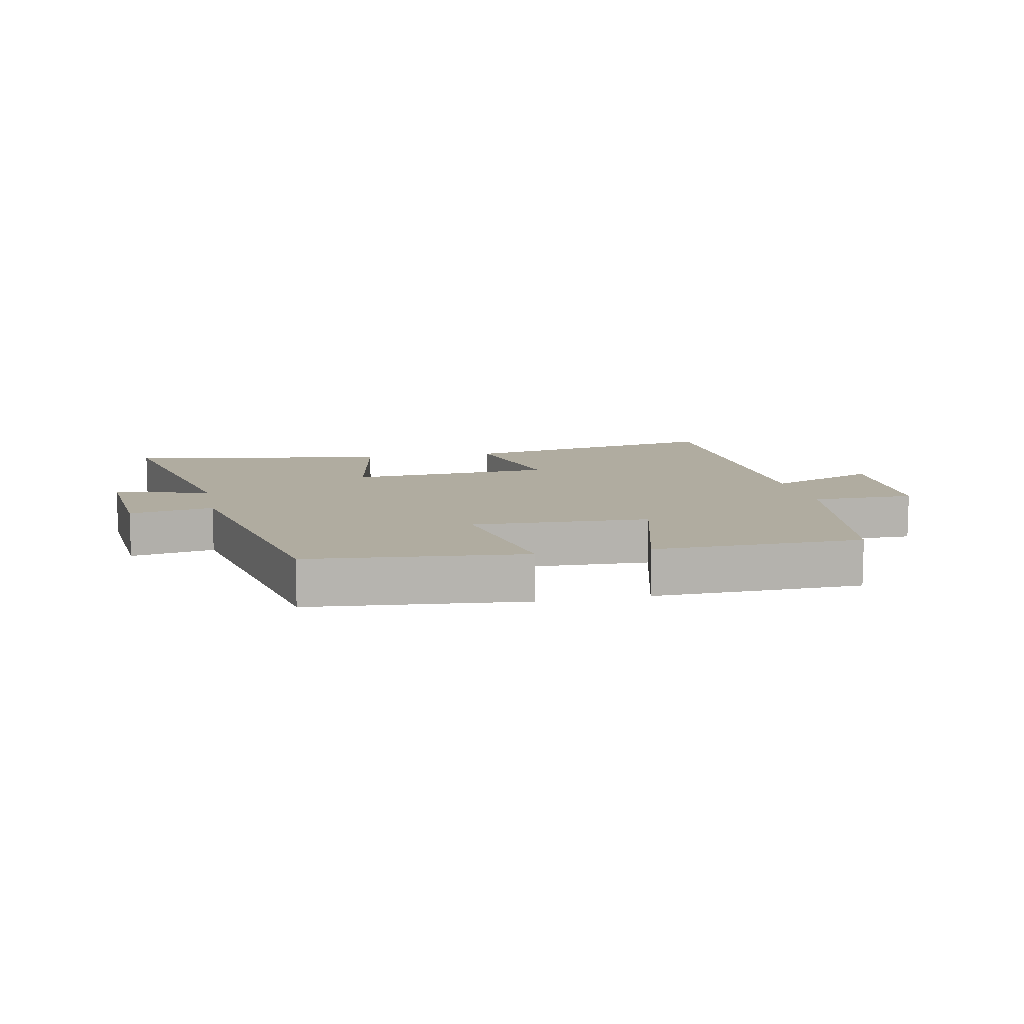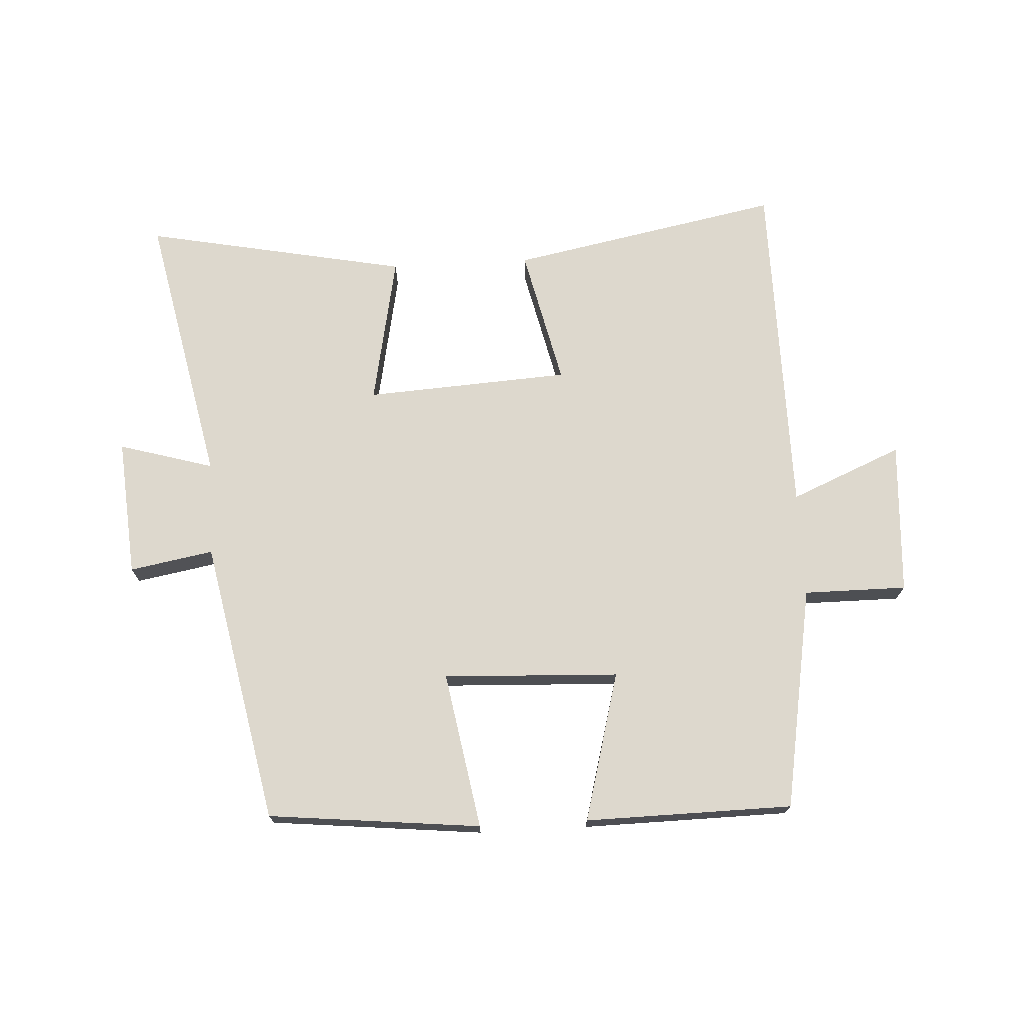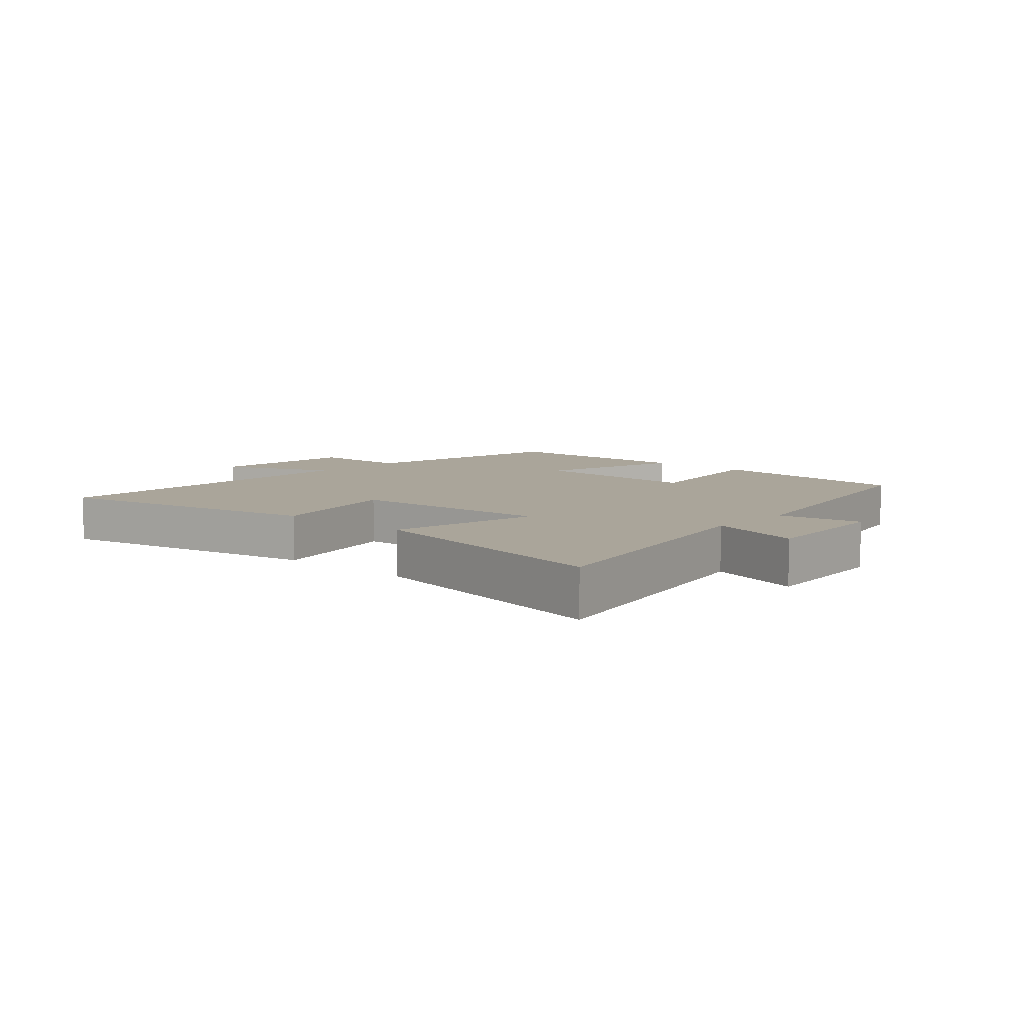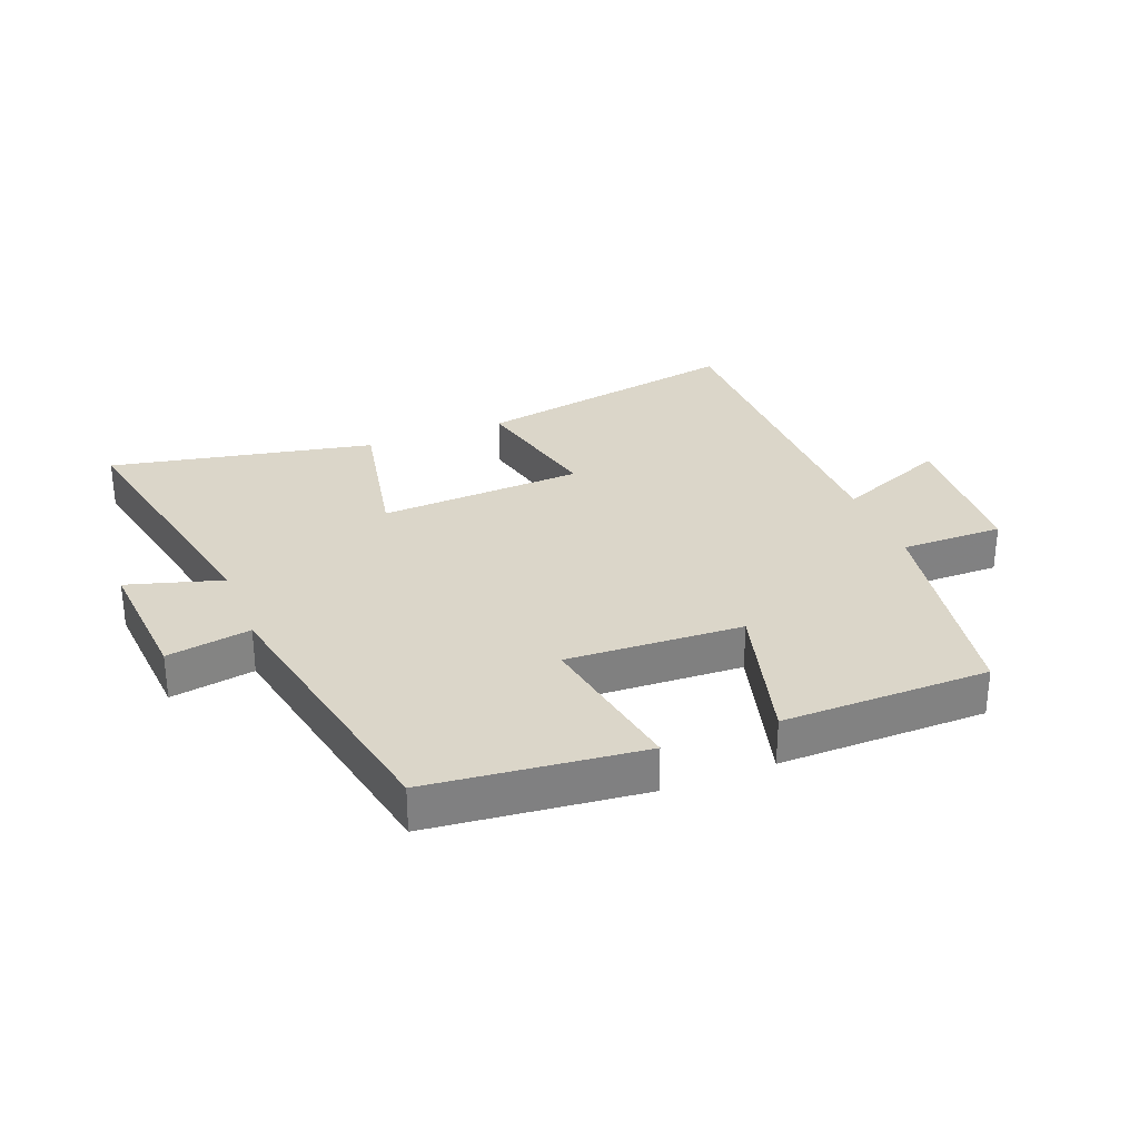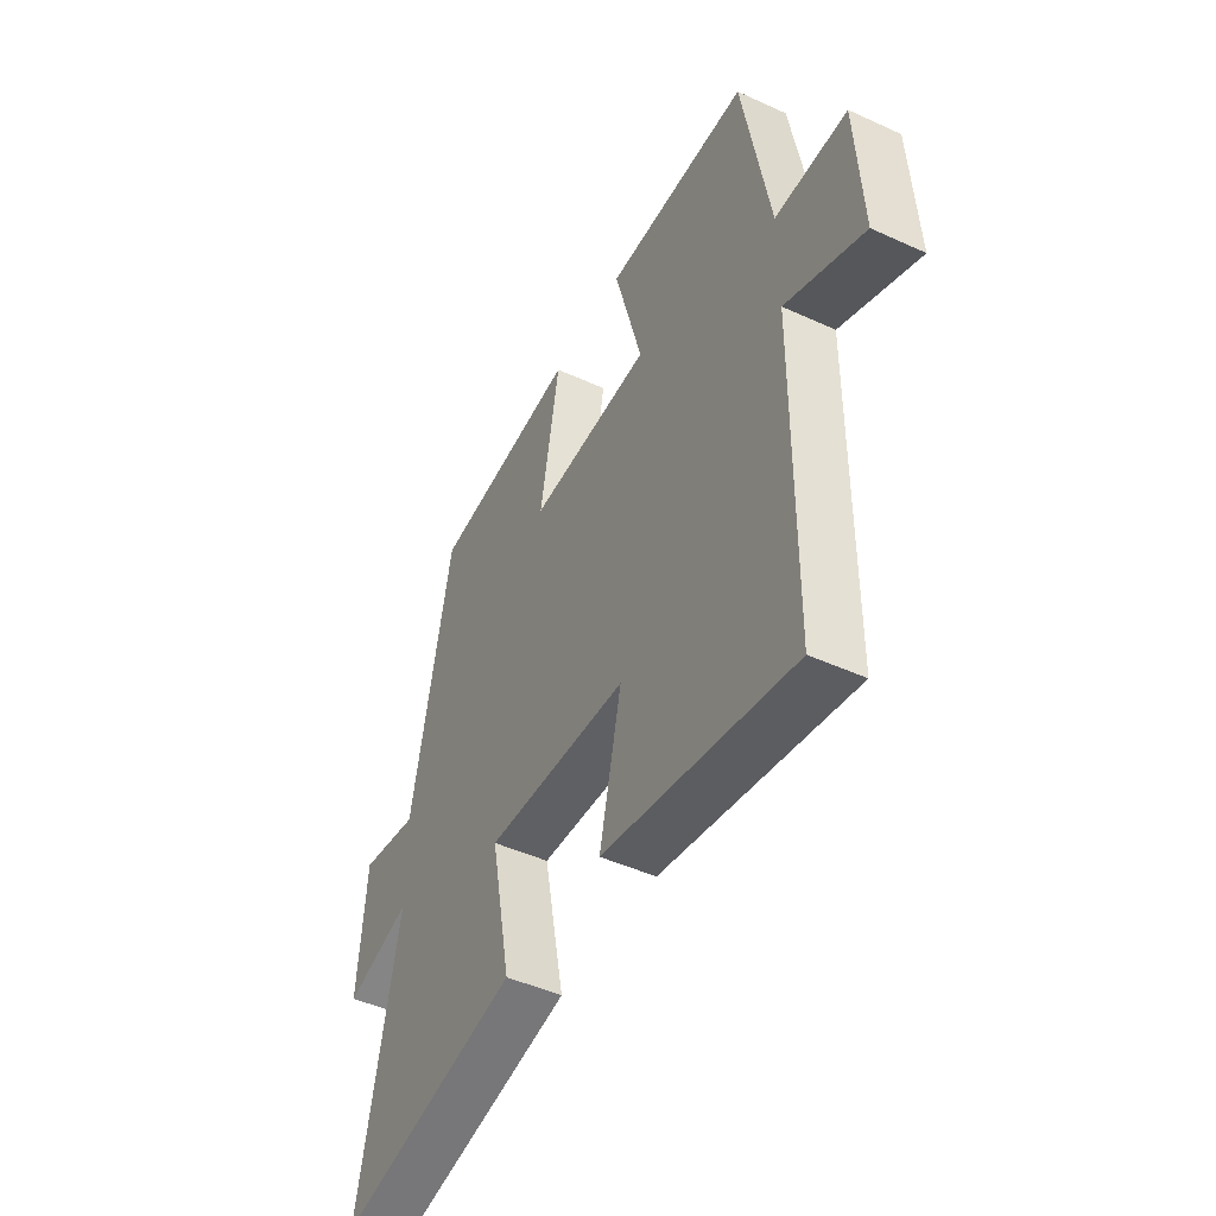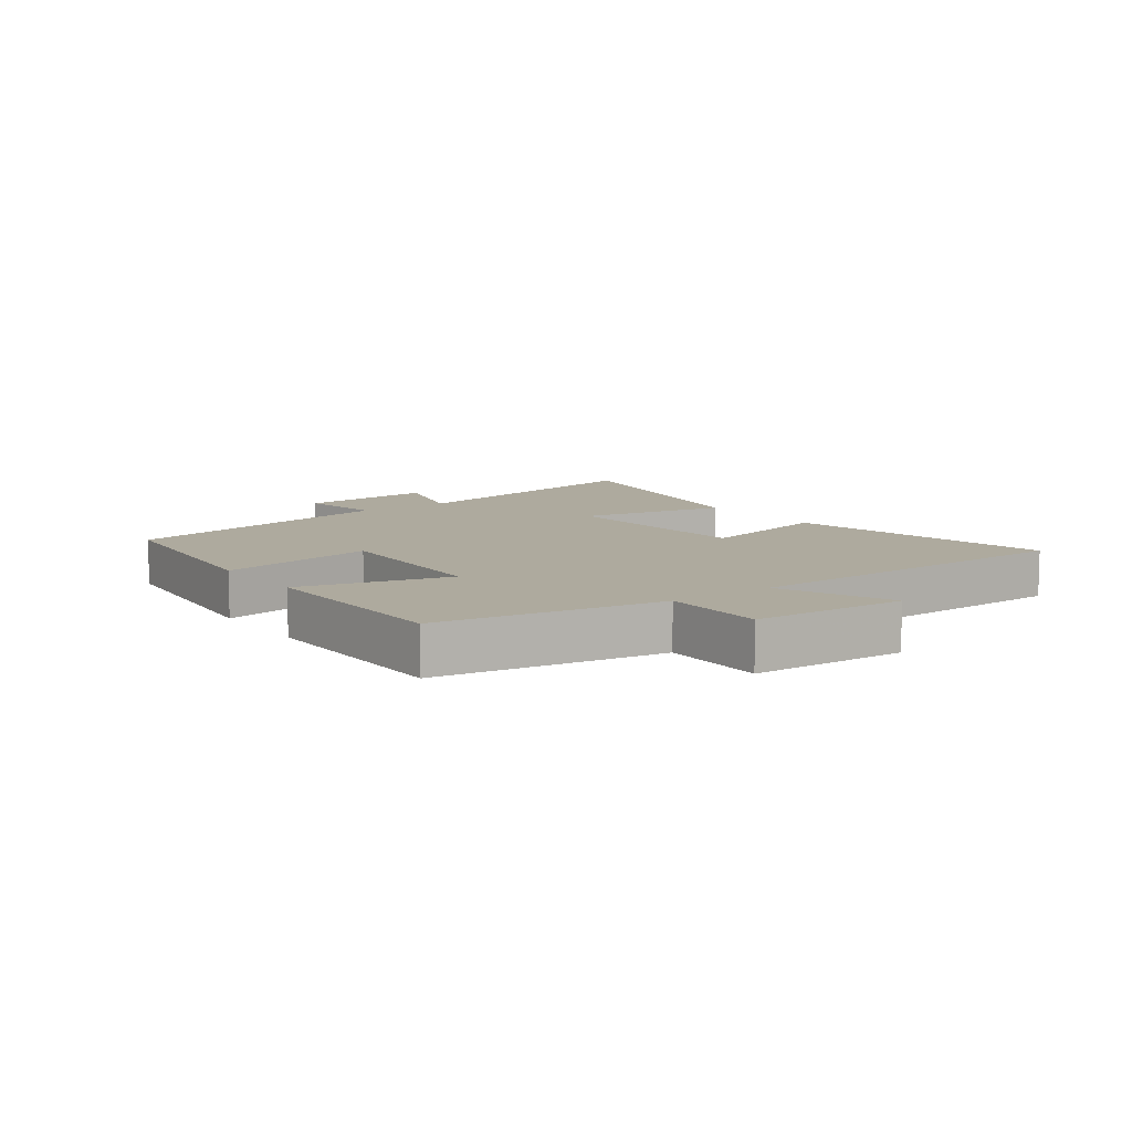
<metadata>
{"format":"obj","ext":"obj","renderer":"f3d","projection":"perspective","resolution":1024,"background":"white","views":[{"elev":10.0,"azim":-12.0,"up":"+Y"},{"elev":72.2,"azim":-3.1,"up":"+Y"},{"elev":7.6,"azim":-138.0,"up":"+Y"},{"elev":29.9,"azim":-21.2,"up":"+Y"},{"elev":-47.0,"azim":62.6,"up":"+Z"},{"elev":9.3,"azim":53.8,"up":"+Y"}]}
</metadata>
<code>
v -0.409 0.07 0.465
v -0.068 0.07 0.5
v -0.112 0.07 0.249
v 0.17 0.07 0.261
v 0.106 0.07 0.5
v 0.438 0.07 0.495
v 0.5 0.07 0.138
v 0.665 0.07 0.138
v 0.679 0.07 -0.108
v 0.5 0.07 -0.032
v 0.496 0.07 -0.585
v 0.061 0.07 -0.5
v 0.112 0.07 -0.278
v -0.216 0.07 -0.258
v -0.169 0.07 -0.5
v -0.592 0.07 -0.583
v -0.5 0.07 -0.142
v -0.652 0.07 -0.186
v -0.634 0.07 0.036
v -0.5 0.07 0.012
v -0.409 0 0.465
v -0.068 0 0.5
v -0.112 0 0.249
v 0.17 0 0.261
v 0.106 0 0.5
v 0.438 0 0.495
v 0.5 0 0.138
v 0.665 0 0.138
v 0.679 0 -0.108
v 0.5 0 -0.032
v 0.496 0 -0.585
v 0.061 0 -0.5
v 0.112 0 -0.278
v -0.216 0 -0.258
v -0.169 0 -0.5
v -0.592 0 -0.583
v -0.5 0 -0.142
v -0.652 0 -0.186
v -0.634 0 0.036
v -0.5 0 0.012
f 17 18 19 20
f 17 20 1 2
f 14 15 16 17
f 13 14 17
f 10 11 12 13
f 10 13 17
f 7 8 9 10
f 4 5 6 7
f 3 4 7 10
f 17 2 3
f 3 10 17
f 40 39 38 37
f 22 21 40 37
f 37 36 35 34
f 37 34 33
f 33 32 31 30
f 37 33 30
f 30 29 28 27
f 27 26 25 24
f 30 27 24 23
f 23 22 37
f 37 30 23
f 1 21 22 2
f 2 22 23 3
f 3 23 24 4
f 4 24 25 5
f 5 25 26 6
f 6 26 27 7
f 7 27 28 8
f 8 28 29 9
f 9 29 30 10
f 10 30 31 11
f 11 31 32 12
f 12 32 33 13
f 13 33 34 14
f 14 34 35 15
f 15 35 36 16
f 16 36 37 17
f 17 37 38 18
f 18 38 39 19
f 19 39 40 20
f 20 40 21 1

</code>
